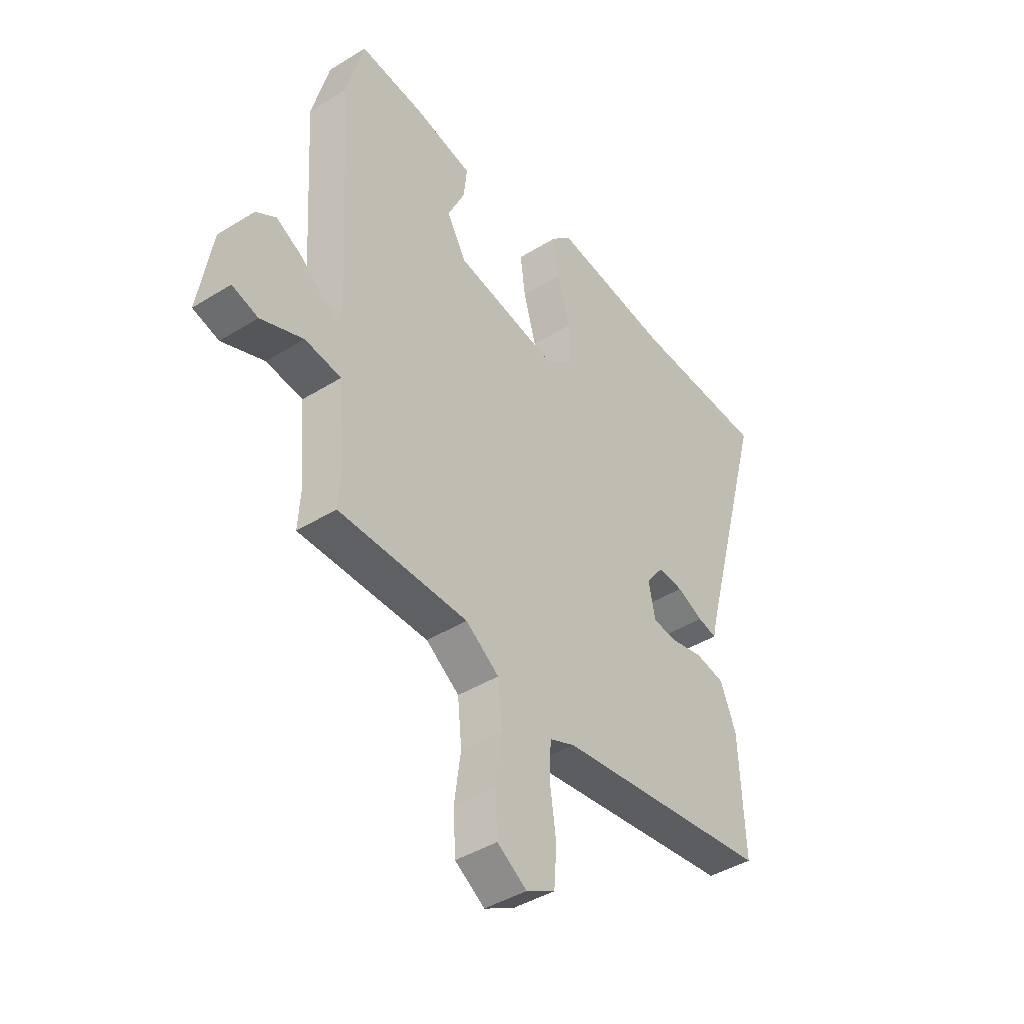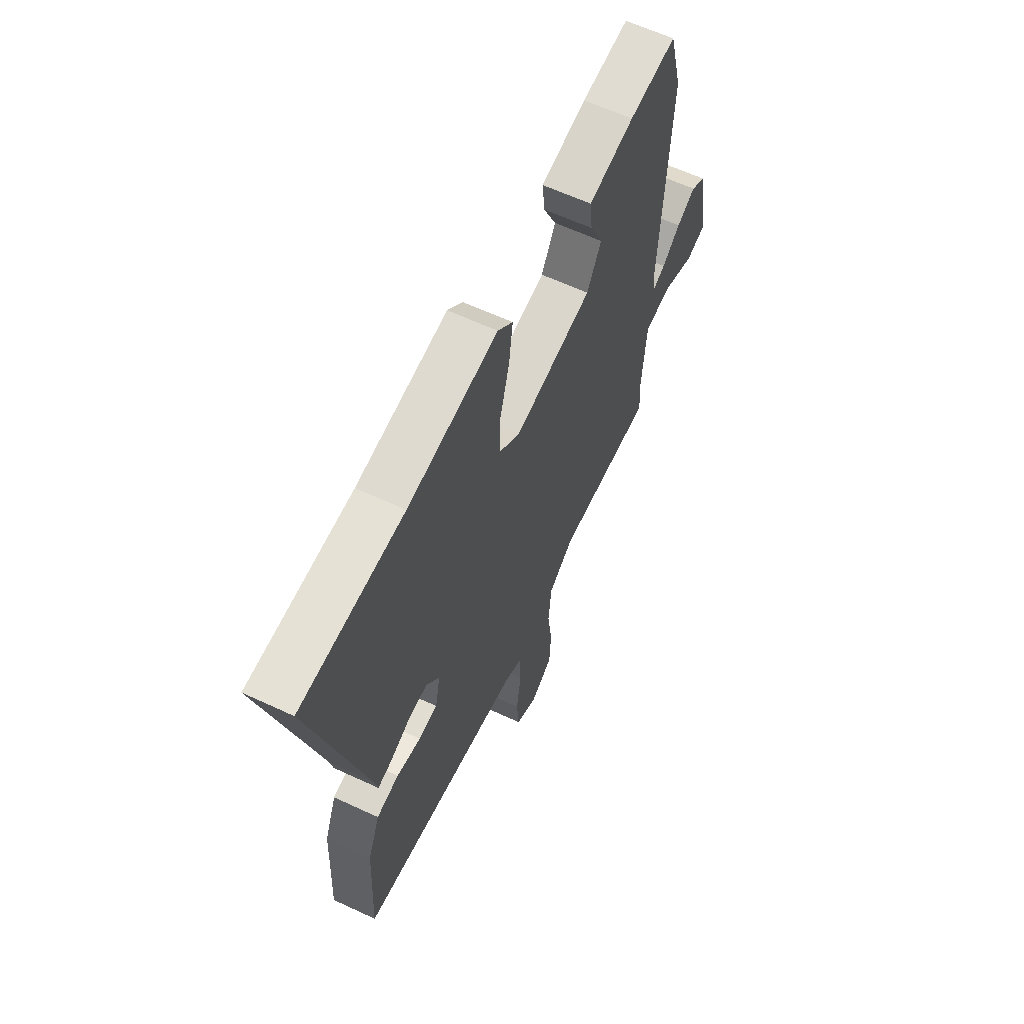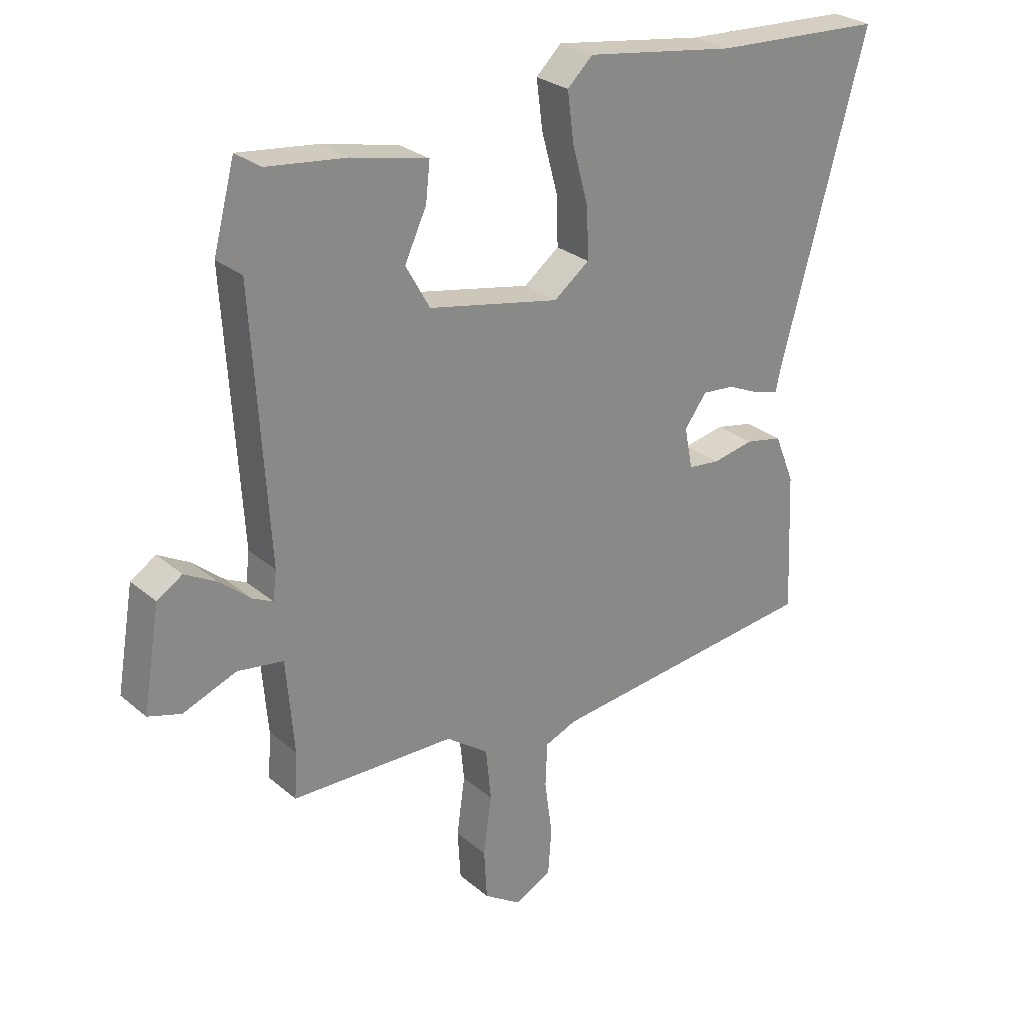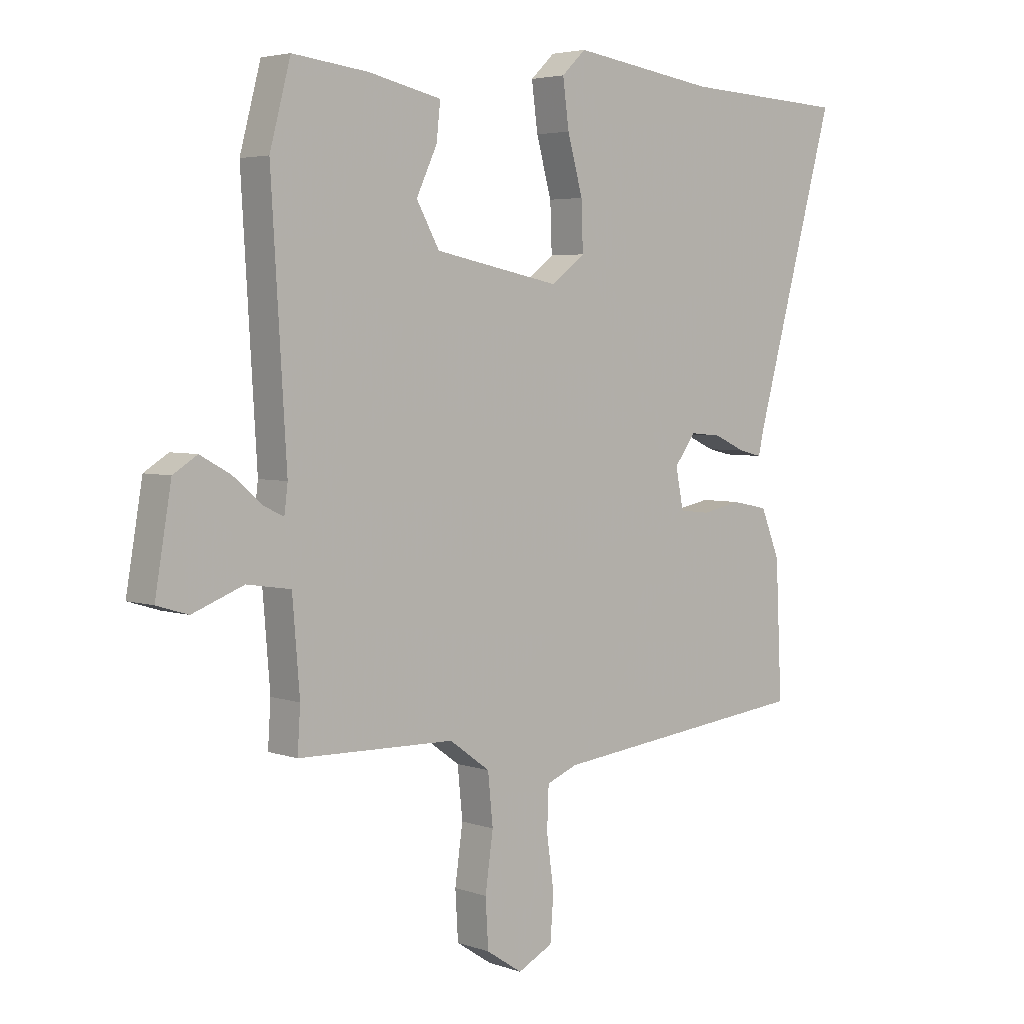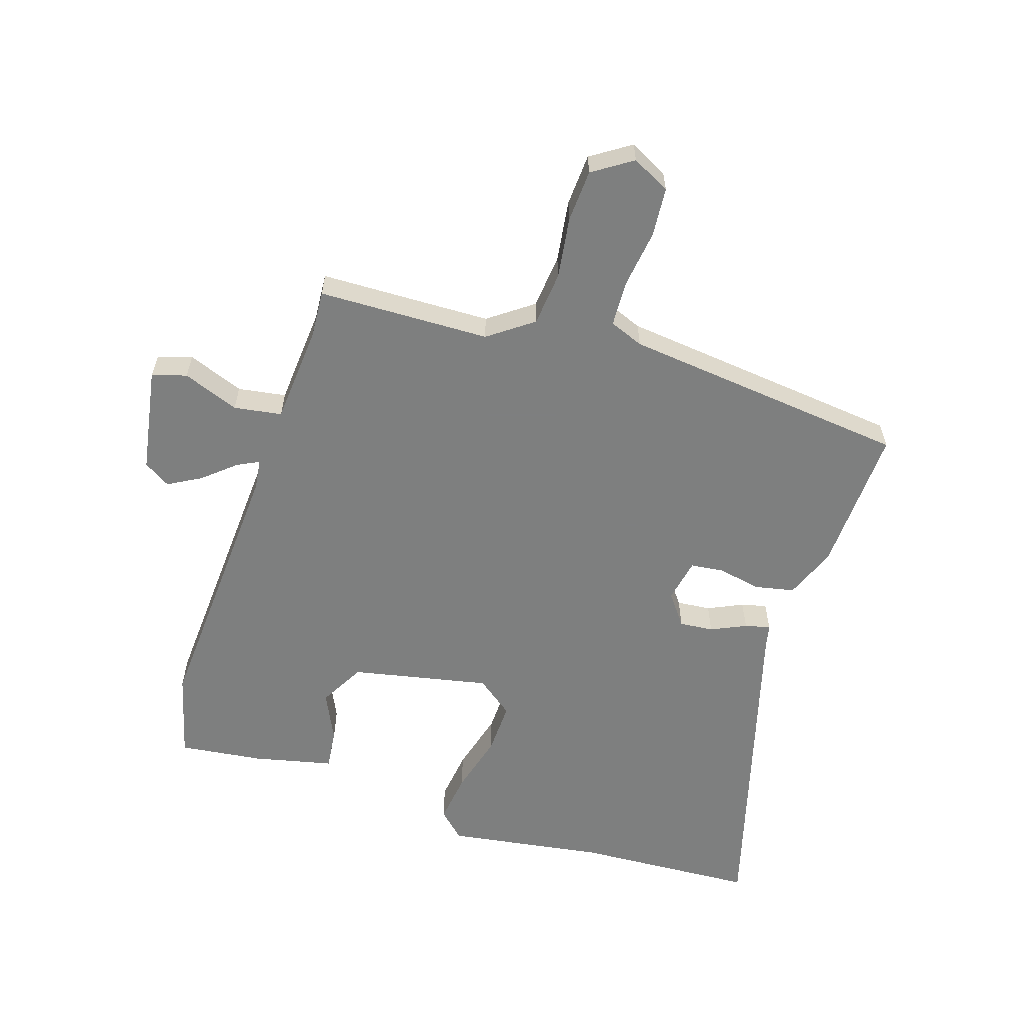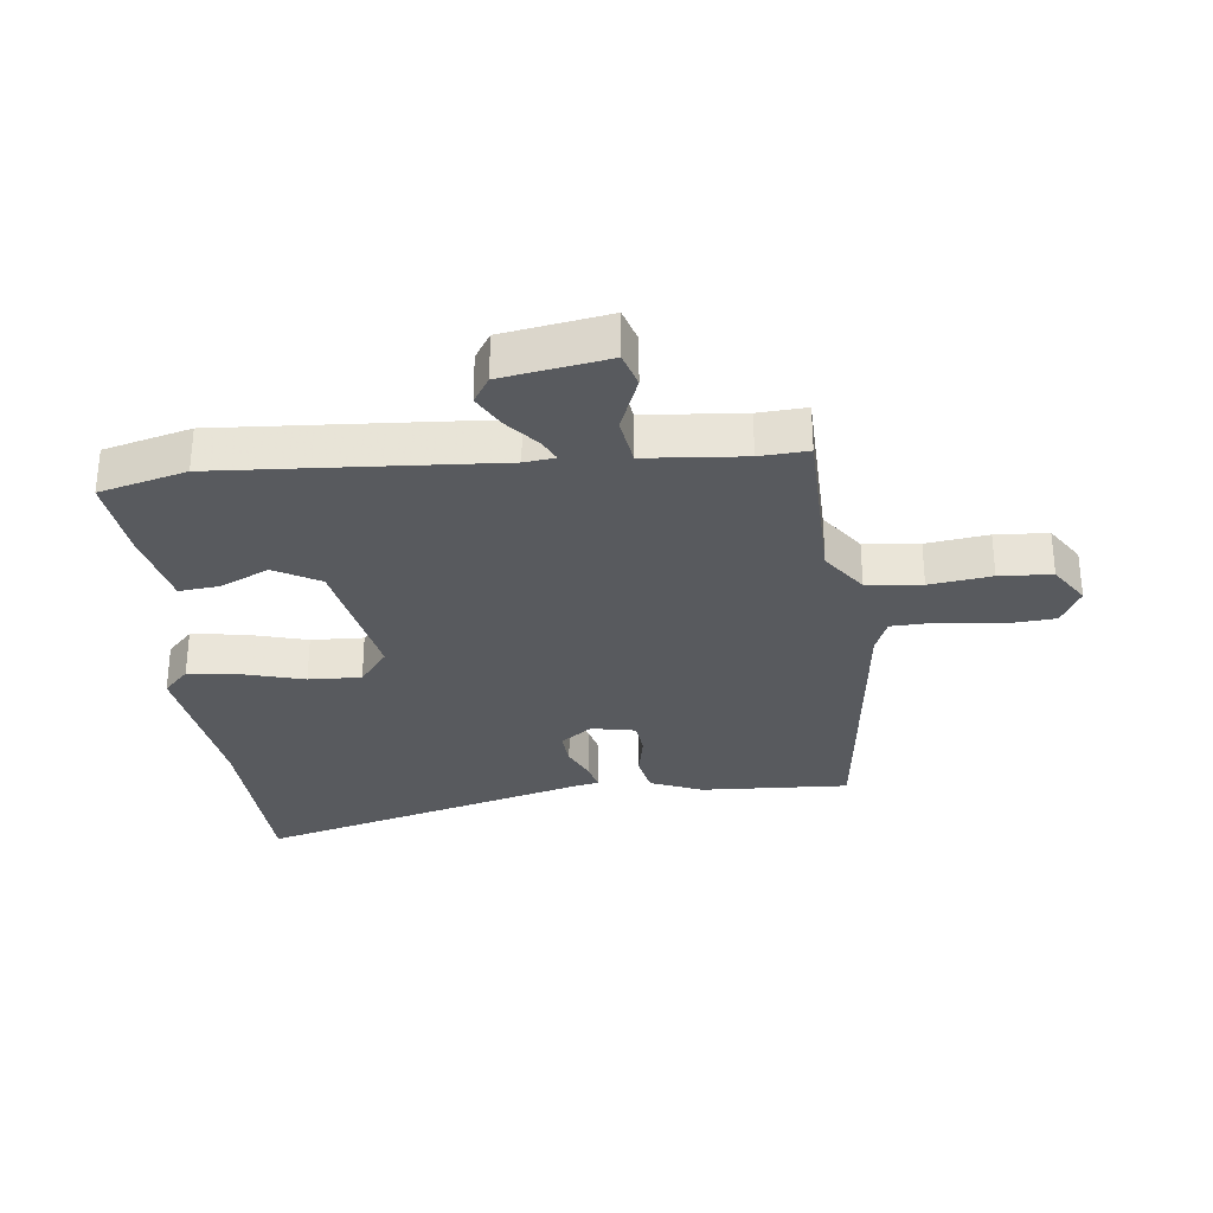
<metadata>
{"format":"obj","ext":"obj","renderer":"f3d","projection":"perspective","resolution":1024,"background":"white","views":[{"elev":-41.8,"azim":126.9,"up":"+Z"},{"elev":61.8,"azim":-64.6,"up":"+Z"},{"elev":27.3,"azim":142.0,"up":"+Z"},{"elev":4.1,"azim":138.5,"up":"+Z"},{"elev":-59.6,"azim":162.4,"up":"+Y"},{"elev":-30.7,"azim":96.2,"up":"+Y"}]}
</metadata>
<code>
v -0.597 0.07 0.495
v -0.305 0.07 0.51
v -0.049 0.07 0.548
v -0.006 0.07 0.507
v -0.017 0.07 0.424
v -0.044 0.07 0.326
v -0.047 0.07 0.241
v 0.013 0.07 0.195
v 0.237 0.07 0.24
v 0.278 0.07 0.313
v 0.241 0.07 0.392
v 0.234 0.07 0.457
v 0.364 0.07 0.486
v 0.499 0.07 0.502
v 0.536 0.07 0.362
v 0.509 0.07 -0.082
v 0.515 0.07 -0.131
v 0.55 0.07 -0.114
v 0.602 0.07 -0.07
v 0.656 0.07 -0.04
v 0.699 0.07 -0.067
v 0.728 0.07 -0.238
v 0.672 0.07 -0.255
v 0.581 0.07 -0.22
v 0.503 0.07 -0.232
v 0.49 0.07 -0.391
v 0.495 0.07 -0.469
v 0.216 0.07 -0.475
v 0.144 0.07 -0.527
v 0.135 0.07 -0.616
v 0.149 0.07 -0.716
v 0.144 0.07 -0.801
v 0.08 0.07 -0.843
v 0.018 0.07 -0.811
v 0.012 0.07 -0.731
v 0.025 0.07 -0.637
v 0.022 0.07 -0.562
v -0.033 0.07 -0.54
v -0.498 0.07 -0.487
v -0.487 0.07 -0.248
v -0.453 0.07 -0.164
v -0.389 0.07 -0.151
v -0.319 0.07 -0.165
v -0.265 0.07 -0.159
v -0.251 0.07 -0.088
v -0.289 0.07 -0.037
v -0.344 0.07 -0.042
v -0.401 0.07 -0.068
v -0.442 0.07 -0.078
v -0.451 0.07 -0.037
v -0.597 0 0.495
v -0.305 0 0.51
v -0.049 0 0.548
v -0.006 0 0.507
v -0.017 0 0.424
v -0.044 0 0.326
v -0.047 0 0.241
v 0.013 0 0.195
v 0.237 0 0.24
v 0.278 0 0.313
v 0.241 0 0.392
v 0.234 0 0.457
v 0.364 0 0.486
v 0.499 0 0.502
v 0.536 0 0.362
v 0.509 0 -0.082
v 0.515 0 -0.131
v 0.55 0 -0.114
v 0.602 0 -0.07
v 0.656 0 -0.04
v 0.699 0 -0.067
v 0.728 0 -0.238
v 0.672 0 -0.255
v 0.581 0 -0.22
v 0.503 0 -0.232
v 0.49 0 -0.391
v 0.495 0 -0.469
v 0.216 0 -0.475
v 0.144 0 -0.527
v 0.135 0 -0.616
v 0.149 0 -0.716
v 0.144 0 -0.801
v 0.08 0 -0.843
v 0.018 0 -0.811
v 0.012 0 -0.731
v 0.025 0 -0.637
v 0.022 0 -0.562
v -0.033 0 -0.54
v -0.498 0 -0.487
v -0.487 0 -0.248
v -0.453 0 -0.164
v -0.389 0 -0.151
v -0.319 0 -0.165
v -0.265 0 -0.159
v -0.251 0 -0.088
v -0.289 0 -0.037
v -0.344 0 -0.042
v -0.401 0 -0.068
v -0.442 0 -0.078
v -0.451 0 -0.037
f 47 48 49 50
f 46 47 50 1
f 45 46 1 2
f 40 41 42 43
f 38 39 40 43
f 37 38 43 44
f 33 34 35 36
f 33 36 37
f 30 31 32 33
f 29 30 33 37
f 28 29 37 44
f 26 27 28 44
f 21 22 23 24
f 21 24 25
f 18 19 20 21
f 17 18 21 25
f 16 17 25
f 13 14 15 16
f 10 11 12 13
f 10 13 16 25
f 3 4 5 6
f 45 2 3 6
f 45 6 7
f 44 45 7 8
f 26 44 8 9
f 9 10 25 26
f 100 99 98 97
f 51 100 97 96
f 52 51 96 95
f 93 92 91 90
f 93 90 89 88
f 94 93 88 87
f 86 85 84 83
f 87 86 83
f 83 82 81 80
f 87 83 80 79
f 94 87 79 78
f 94 78 77 76
f 74 73 72 71
f 75 74 71
f 71 70 69 68
f 75 71 68 67
f 75 67 66
f 66 65 64 63
f 63 62 61 60
f 75 66 63 60
f 56 55 54 53
f 56 53 52 95
f 57 56 95
f 58 57 95 94
f 59 58 94 76
f 76 75 60 59
f 1 51 52 2
f 2 52 53 3
f 3 53 54 4
f 4 54 55 5
f 5 55 56 6
f 6 56 57 7
f 7 57 58 8
f 8 58 59 9
f 9 59 60 10
f 10 60 61 11
f 11 61 62 12
f 12 62 63 13
f 13 63 64 14
f 14 64 65 15
f 15 65 66 16
f 16 66 67 17
f 17 67 68 18
f 18 68 69 19
f 19 69 70 20
f 20 70 71 21
f 21 71 72 22
f 22 72 73 23
f 23 73 74 24
f 24 74 75 25
f 25 75 76 26
f 26 76 77 27
f 27 77 78 28
f 28 78 79 29
f 29 79 80 30
f 30 80 81 31
f 31 81 82 32
f 32 82 83 33
f 33 83 84 34
f 34 84 85 35
f 35 85 86 36
f 36 86 87 37
f 37 87 88 38
f 38 88 89 39
f 39 89 90 40
f 40 90 91 41
f 41 91 92 42
f 42 92 93 43
f 43 93 94 44
f 44 94 95 45
f 45 95 96 46
f 46 96 97 47
f 47 97 98 48
f 48 98 99 49
f 49 99 100 50
f 50 100 51 1

</code>
